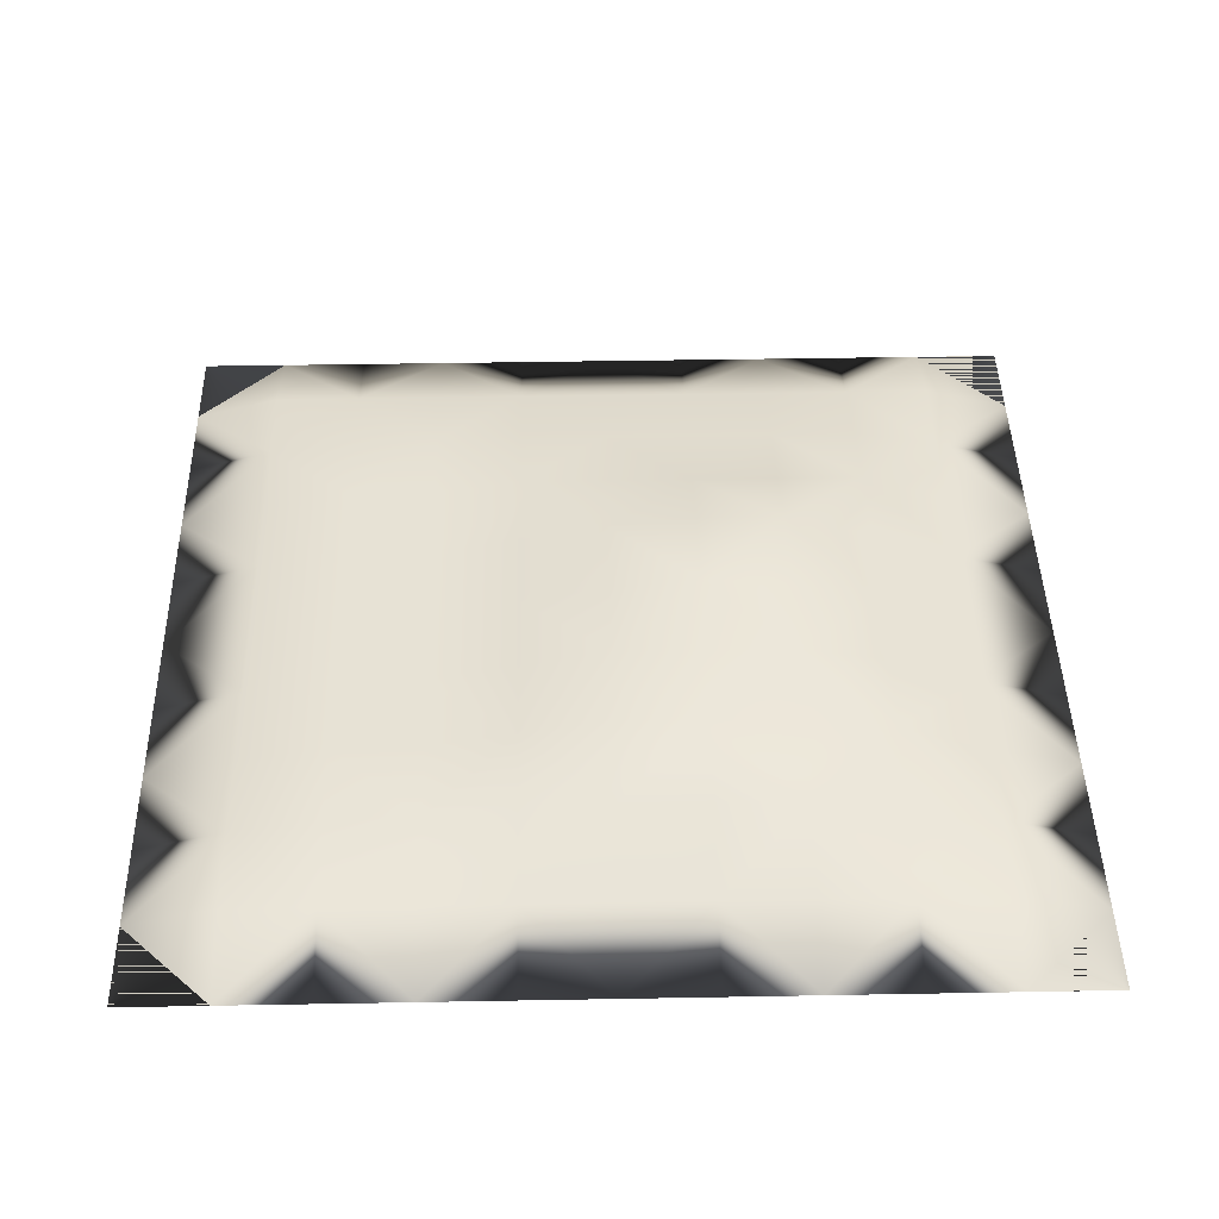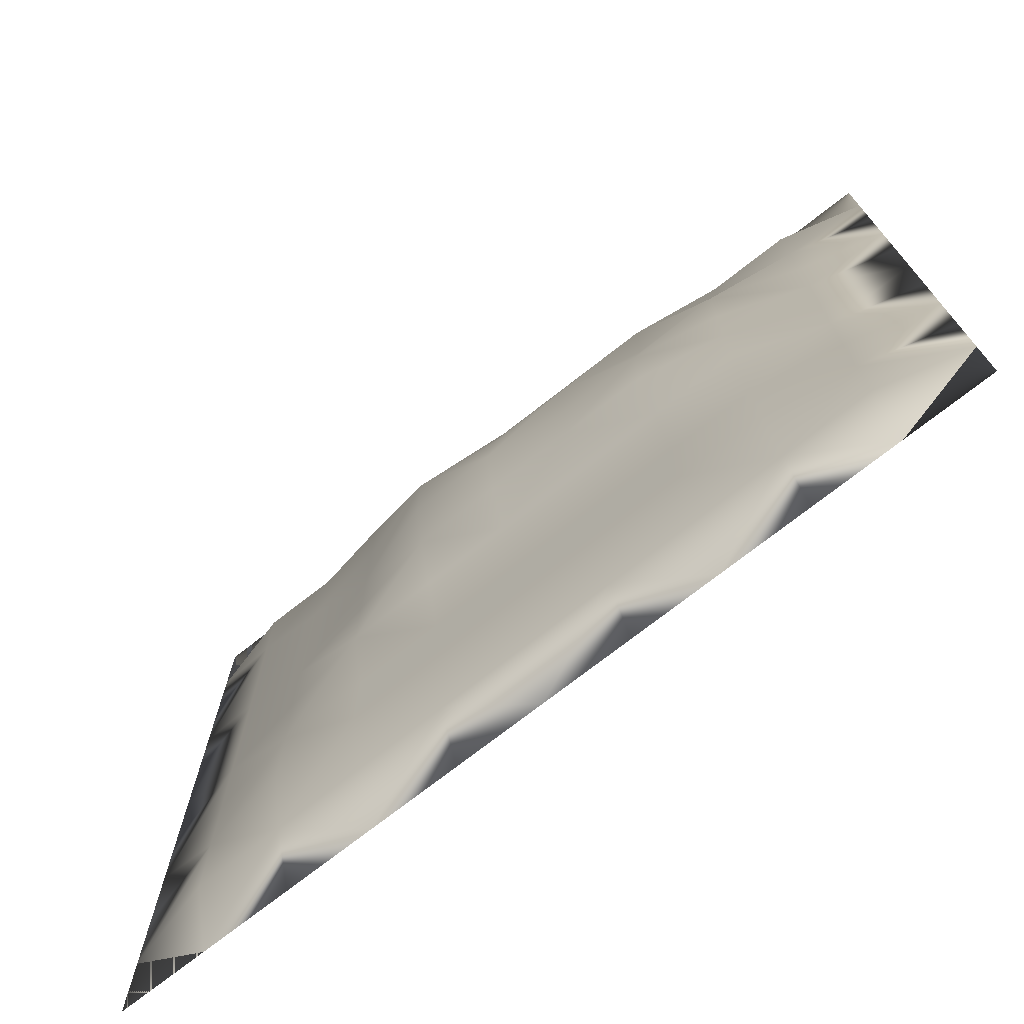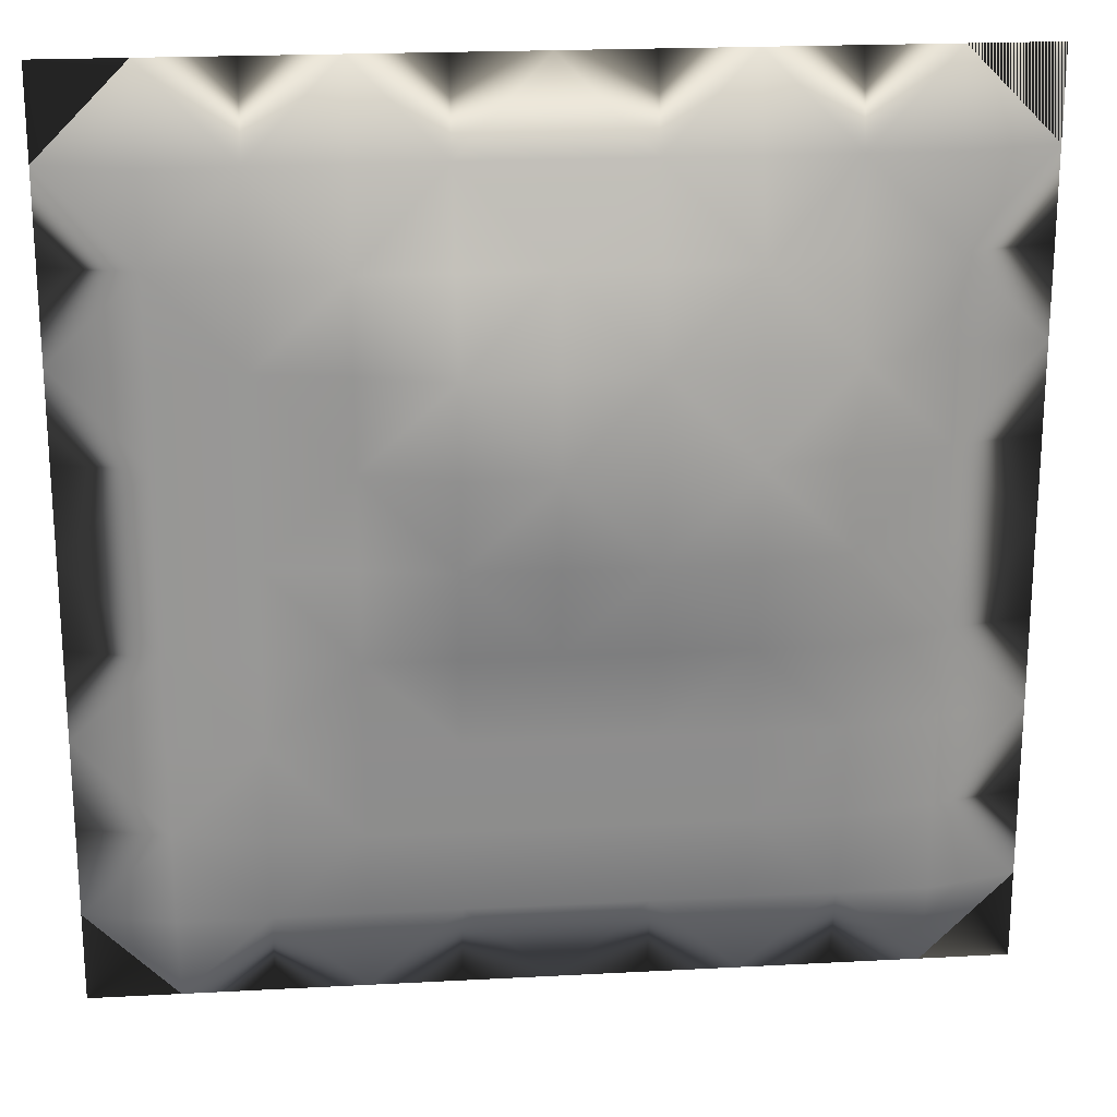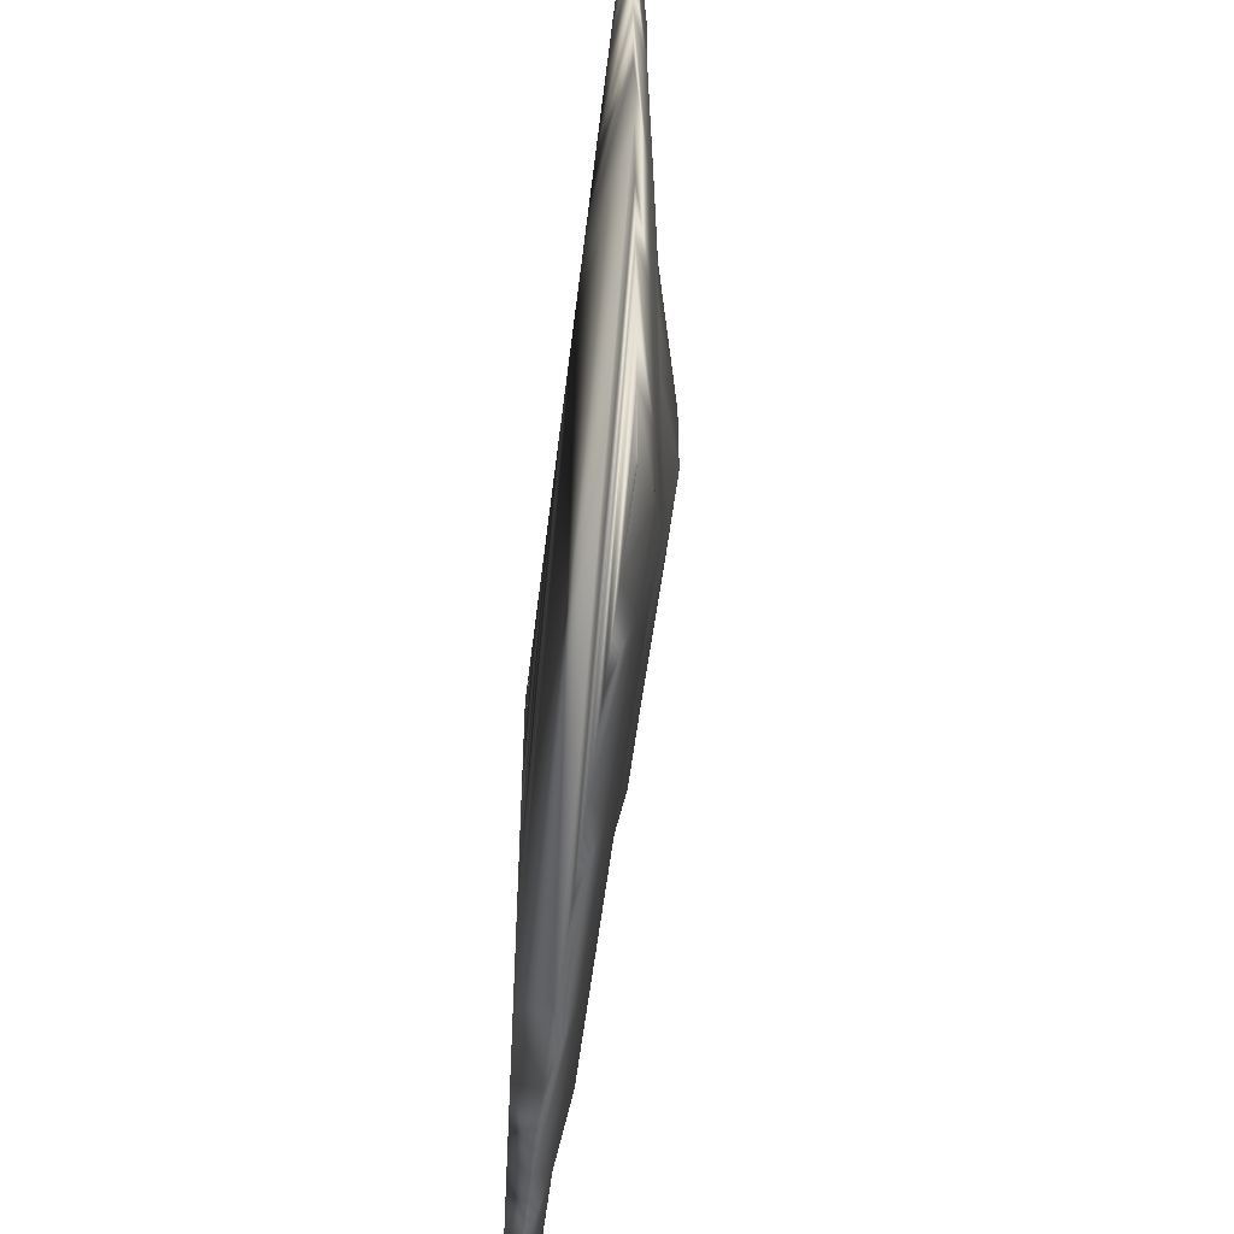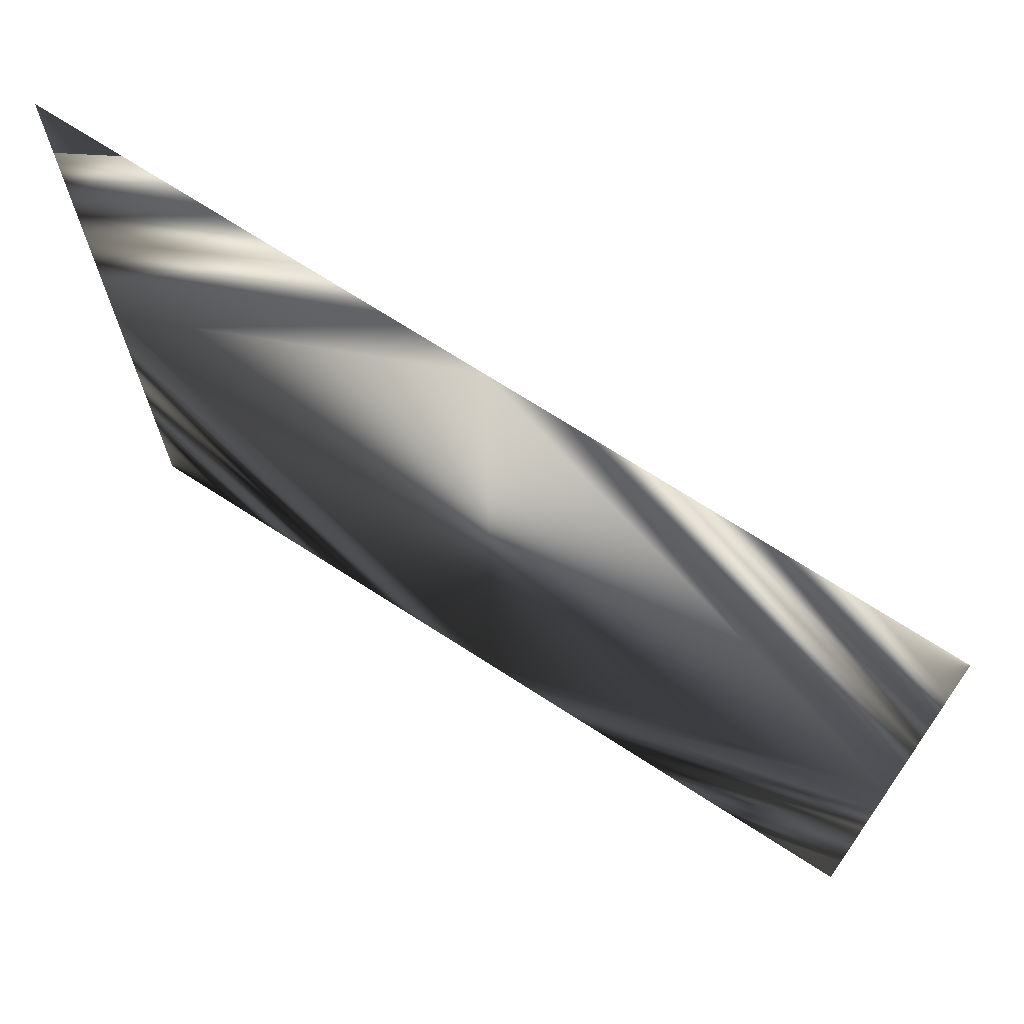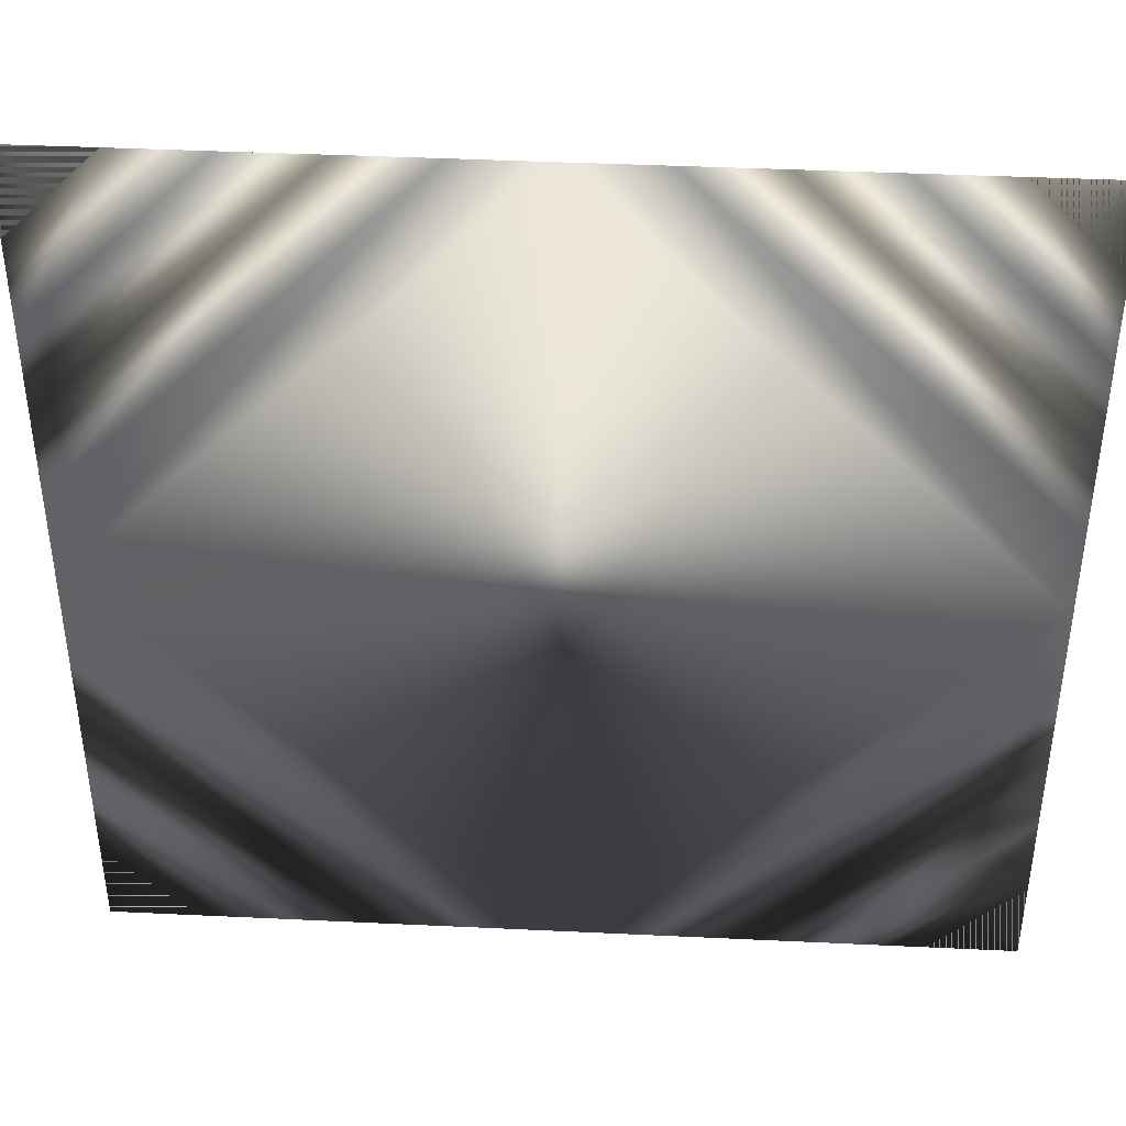
<metadata>
{"format":"obj","ext":"obj","renderer":"f3d","projection":"perspective","resolution":1024,"background":"white","views":[{"elev":44.1,"azim":-91.2,"up":"+Y"},{"elev":-73.9,"azim":-142.0,"up":"+Z"},{"elev":20.8,"azim":174.5,"up":"+Z"},{"elev":-53.4,"azim":83.2,"up":"+Z"},{"elev":71.3,"azim":32.8,"up":"+Z"},{"elev":41.4,"azim":3.3,"up":"+Z"}]}
</metadata>
<code>
o grid3
v -15 0.1 -15
v -12 0.1 -15
v -9 0.1 -15
v -6 0.1 -15
v -3 0.1 -15
v 0 0.1 -15
v 3 0.1 -15
v 6 0.1 -15
v 9 0.1 -15
v 12 0.1 -15
v 15 0.1 -15
v -15 0.1 -12
v -12 0.8657 -12
v -9 0.8657 -12
v -6 0.8657 -12
v -3 0.8657 -12
v 0 0.8657 -12
v 3 0.8657 -12
v 6 0.8657 -12
v 9 0.8657 -12
v 12 0.8657 -12
v 15 0.1 -12
v -15 0.1 -9
v -12 0.8657 -9
v -9 1.4 -9
v -6 1.4 -9
v -3 1.4 -9
v 0 1.4 -9
v 3 1.4 -9
v 6 1.4 -9
v 9 1.4 -9
v 12 0.8657 -9
v 15 0.1 -9
v -15 0.1 -6
v -12 0.8657 -6
v -9 1.4 -6
v -6 1.4 -6
v -3 1.4 -6
v 0 1.4 -6
v 3 1.4 -6
v 6 1.4 -6
v 9 1.4 -6
v 12 0.8657 -6
v 15 0.1 -6
v -15 0.1 -3
v -12 0.8657 -3
v -9 1.92 -3
v -6 1.92 -3
v -3 1.92 -3
v 0 1.92 -3
v 3 1.92 -3
v 6 1.92 -3
v 9 1.4 -3
v 12 0.8657 -3
v 15 0.1 -3
v -15 0.1 0
v -12 0.8657 0
v -9 1.92 0
v -6 2.484 0
v -3 2.484 0
v 0 2.484 0
v 3 2.484 0
v 6 1.92 0
v 9 1.4 0
v 12 0.8657 0
v 15 0.1 0
v -15 0.1 3
v -12 0.8657 3
v -9 1.92 3
v -6 2.484 3
v -3 2.484 3
v 0 2.831 3
v 3 2.831 3
v 6 1.92 3
v 9 1.4 3
v 12 0.8657 3
v 15 0.1 3
v -15 0.1 6
v -12 0.8657 6
v -9 1.92 6
v -6 1.92 6
v -3 2.484 6
v 0 2.484 6
v 3 2.831 6
v 6 1.92 6
v 9 1.4 6
v 12 0.8657 6
v 15 0.1 6
v -15 0.1 9
v -12 0.8657 9
v -9 0.8657 9
v -6 1.92 9
v -3 1.92 9
v 0 1.92 9
v 3 1.92 9
v 6 1.92 9
v 9 1.4 9
v 12 0.8657 9
v 15 0.1 9
v -15 0.1 12
v -12 0.8657 12
v -9 0.8657 12
v -6 0.8657 12
v -3 0.8657 12
v 0 0.8657 12
v 3 0.8657 12
v 6 0.8657 12
v 9 0.8657 12
v 12 0.8657 12
v 15 0.1 12
v -15 0.1 15
v -12 0.1 15
v -9 0.1 15
v -6 0.1 15
v -3 0.1 15
v 0 0.1 15
v 3 0.1 15
v 6 0.1 15
v 9 0.1 15
v 12 0.1 15
v 15 0.1 15
g grid3_grid3_auv
f 1 12 2
f 2 12 1
f 2 12 13
f 2 14 3
f 3 14 4
f 3 23 2
f 4 14 15
f 4 16 5
f 4 34 3
f 5 16 6
f 5 45 4
f 6 16 17
f 6 18 7
f 6 56 5
f 7 18 8
f 7 66 6
f 8 18 19
f 8 20 9
f 8 55 7
f 9 20 10
f 9 44 8
f 10 20 21
f 10 22 9
f 10 22 11
f 11 22 10
f 12 2 23
f 12 24 13
f 13 14 2
f 13 24 14
f 14 24 25
f 14 26 15
f 15 16 4
f 15 26 16
f 16 26 27
f 16 28 17
f 17 18 6
f 17 28 18
f 18 28 29
f 18 30 19
f 19 20 8
f 19 30 20
f 20 30 31
f 20 32 21
f 21 22 10
f 21 32 22
f 22 32 33
f 23 3 34
f 23 24 12
f 23 34 24
f 24 34 35
f 24 36 25
f 25 26 14
f 25 36 26
f 26 36 37
f 26 38 27
f 27 28 16
f 27 38 28
f 28 38 39
f 28 40 29
f 29 30 18
f 29 40 30
f 30 40 41
f 30 42 31
f 31 32 20
f 31 42 32
f 32 42 43
f 32 44 33
f 33 9 22
f 34 4 45
f 34 46 35
f 35 36 24
f 35 46 36
f 36 46 47
f 36 48 37
f 37 38 26
f 37 48 38
f 38 48 49
f 38 50 39
f 39 40 28
f 39 50 40
f 40 50 51
f 40 52 41
f 41 42 30
f 41 52 42
f 42 52 53
f 42 54 43
f 43 44 32
f 43 54 44
f 44 9 33
f 44 54 55
f 45 5 56
f 45 46 34
f 45 56 46
f 46 56 57
f 46 58 47
f 47 48 36
f 47 58 48
f 48 58 59
f 48 60 49
f 49 50 38
f 49 60 50
f 50 60 61
f 50 62 51
f 51 52 40
f 51 62 52
f 52 62 63
f 52 64 53
f 53 54 42
f 53 64 54
f 54 64 65
f 54 66 55
f 55 8 44
f 56 6 116
f 56 68 57
f 56 115 67
f 57 58 46
f 57 68 58
f 58 68 69
f 58 70 59
f 59 60 48
f 59 70 60
f 60 70 71
f 60 72 61
f 61 62 50
f 61 72 62
f 62 72 73
f 62 74 63
f 63 64 52
f 63 74 64
f 64 74 75
f 64 76 65
f 65 66 54
f 65 76 66
f 66 7 55
f 66 76 77
f 67 68 56
f 67 78 68
f 67 114 78
f 68 78 79
f 68 80 69
f 69 70 58
f 69 80 70
f 70 80 81
f 70 82 71
f 71 72 60
f 71 82 72
f 72 82 83
f 72 84 73
f 73 74 62
f 73 84 74
f 74 84 85
f 74 86 75
f 75 76 64
f 75 86 76
f 76 86 87
f 76 88 77
f 77 117 66
f 78 90 79
f 78 113 89
f 79 80 68
f 79 90 80
f 80 90 91
f 80 92 81
f 81 82 70
f 81 92 82
f 82 92 93
f 82 94 83
f 83 84 72
f 83 94 84
f 84 94 95
f 84 96 85
f 85 86 74
f 85 96 86
f 86 96 97
f 86 98 87
f 87 88 76
f 87 98 88
f 88 98 99
f 88 118 77
f 89 90 78
f 89 100 90
f 89 112 100
f 90 100 101
f 90 102 91
f 91 92 80
f 91 102 92
f 92 102 103
f 92 104 93
f 93 94 82
f 93 104 94
f 94 104 105
f 94 106 95
f 95 96 84
f 95 106 96
f 96 106 107
f 96 108 97
f 97 98 86
f 97 108 98
f 98 108 109
f 98 110 99
f 99 119 88
f 100 112 101
f 100 112 111
f 101 102 90
f 101 112 102
f 102 112 113
f 102 114 103
f 103 104 92
f 103 114 104
f 104 114 115
f 104 116 105
f 105 106 94
f 105 116 106
f 106 116 117
f 106 118 107
f 107 108 96
f 107 118 108
f 108 118 119
f 108 120 109
f 109 110 98
f 109 120 110
f 110 120 99
f 110 120 121
f 111 112 100
f 112 89 113
f 113 78 114
f 113 114 102
f 114 67 115
f 115 56 116
f 115 116 104
f 116 6 66
f 116 66 117
f 117 77 118
f 117 118 106
f 118 88 119
f 119 99 120
f 119 120 108
f 121 120 110

</code>
